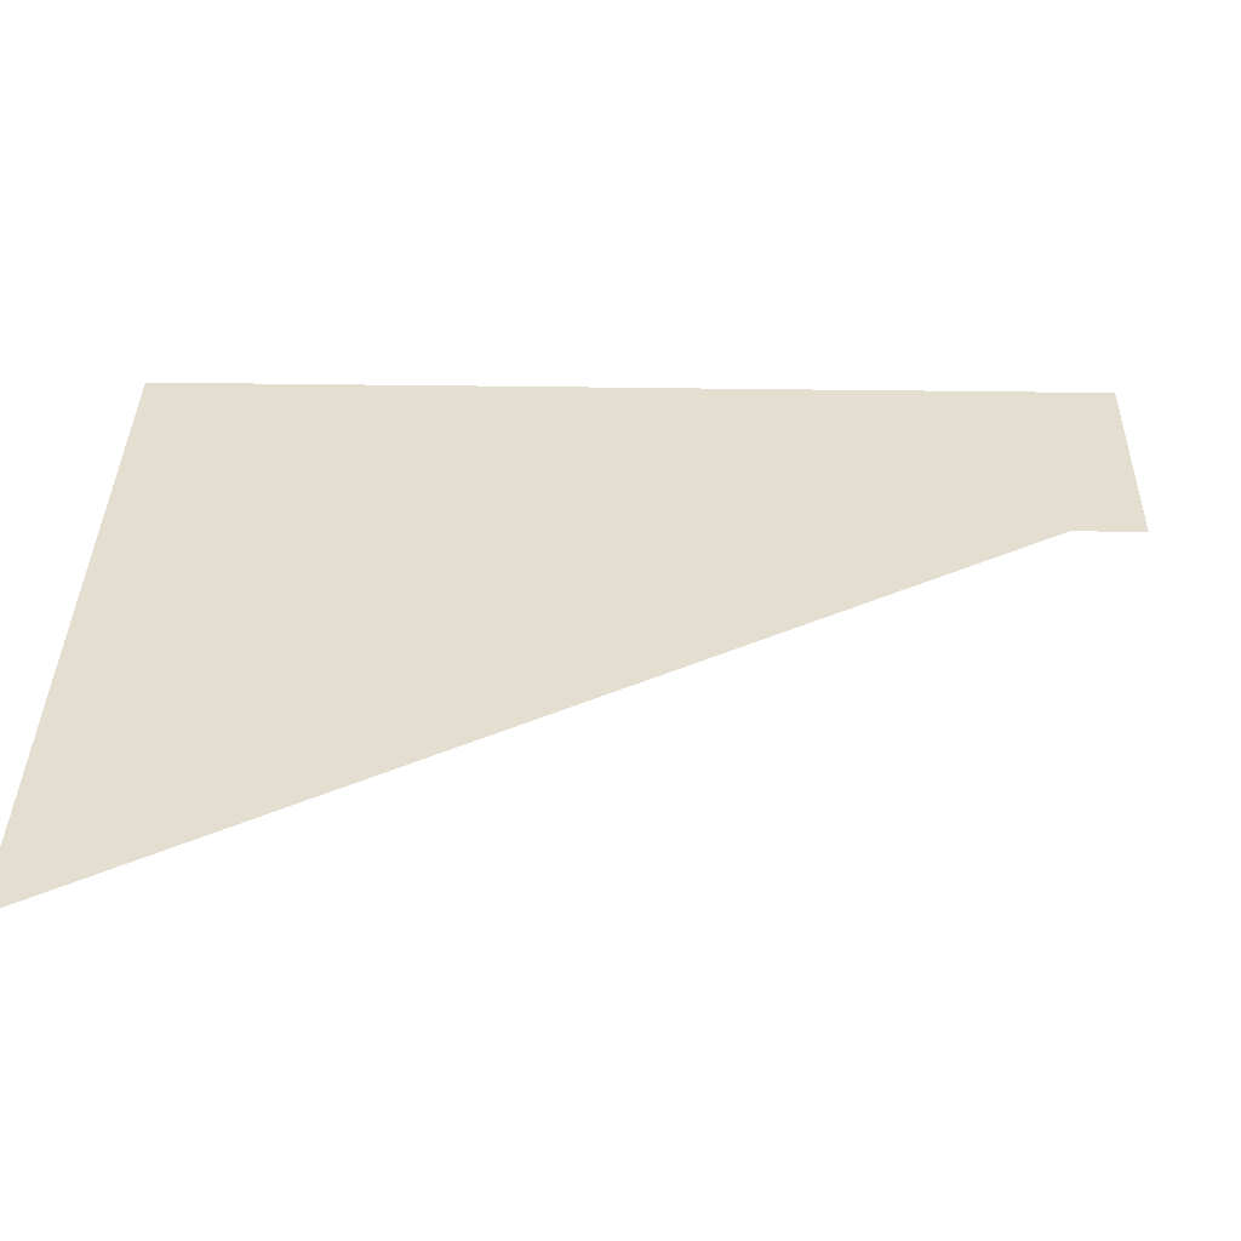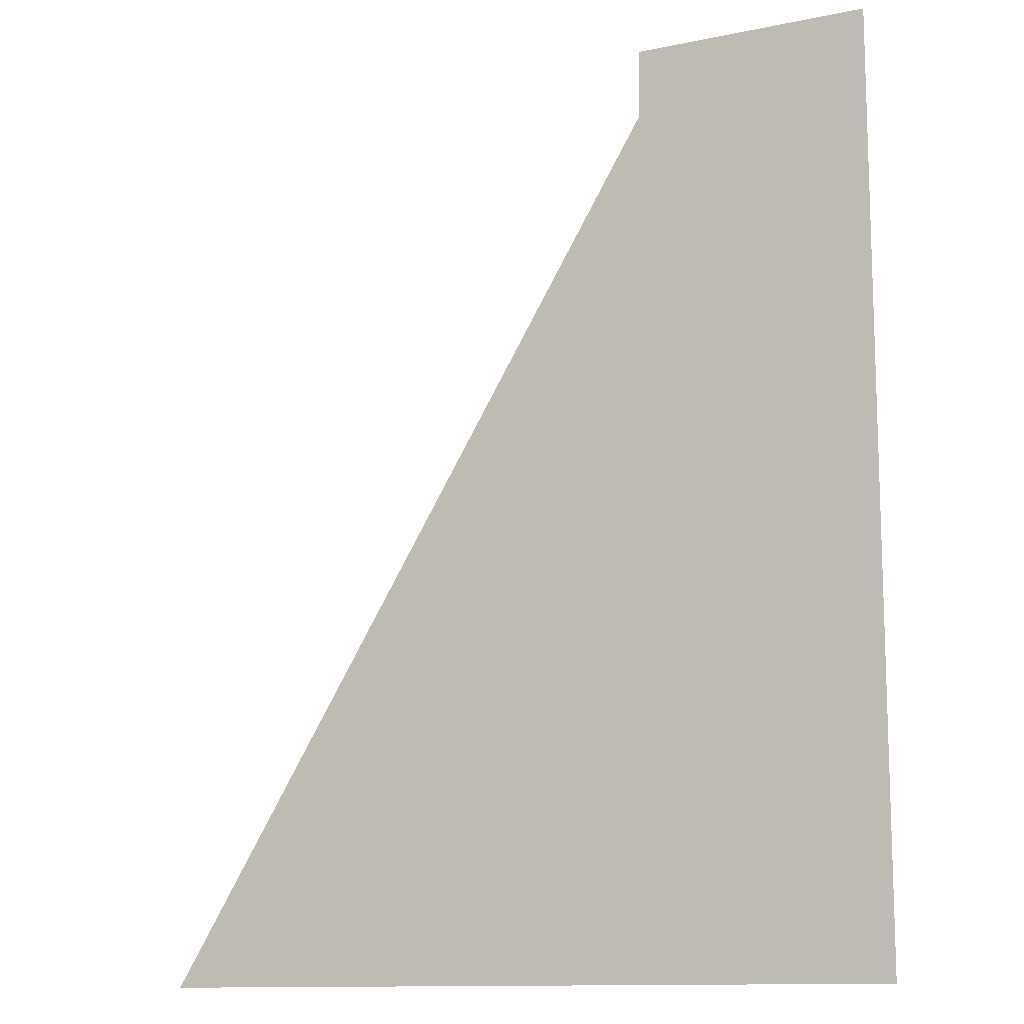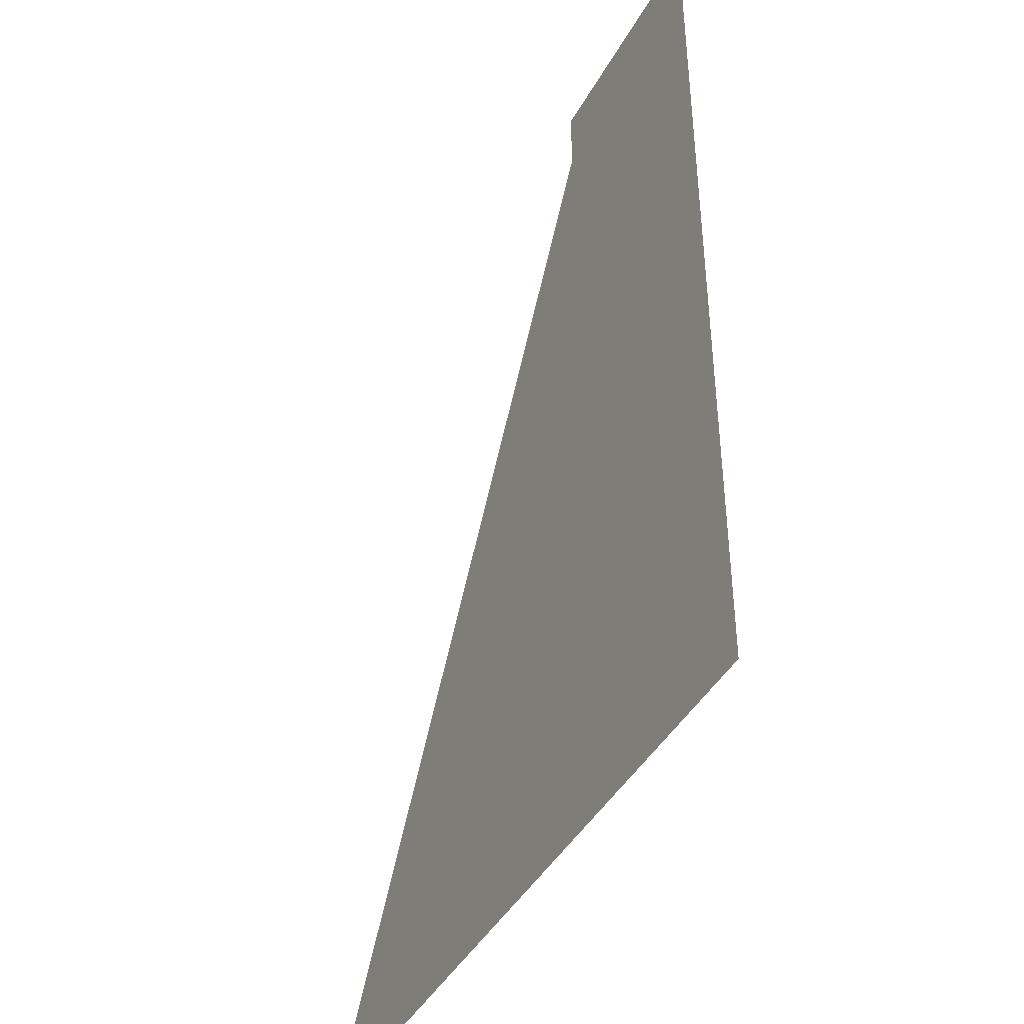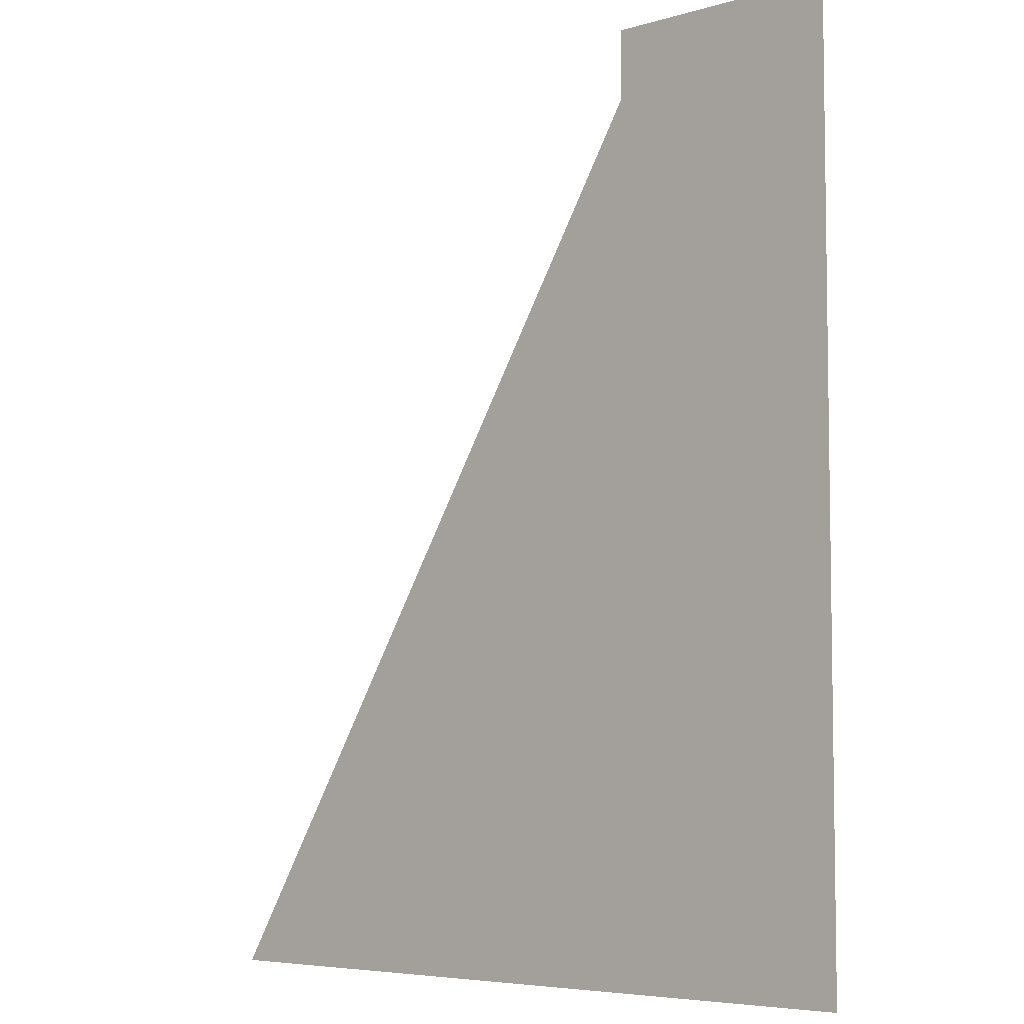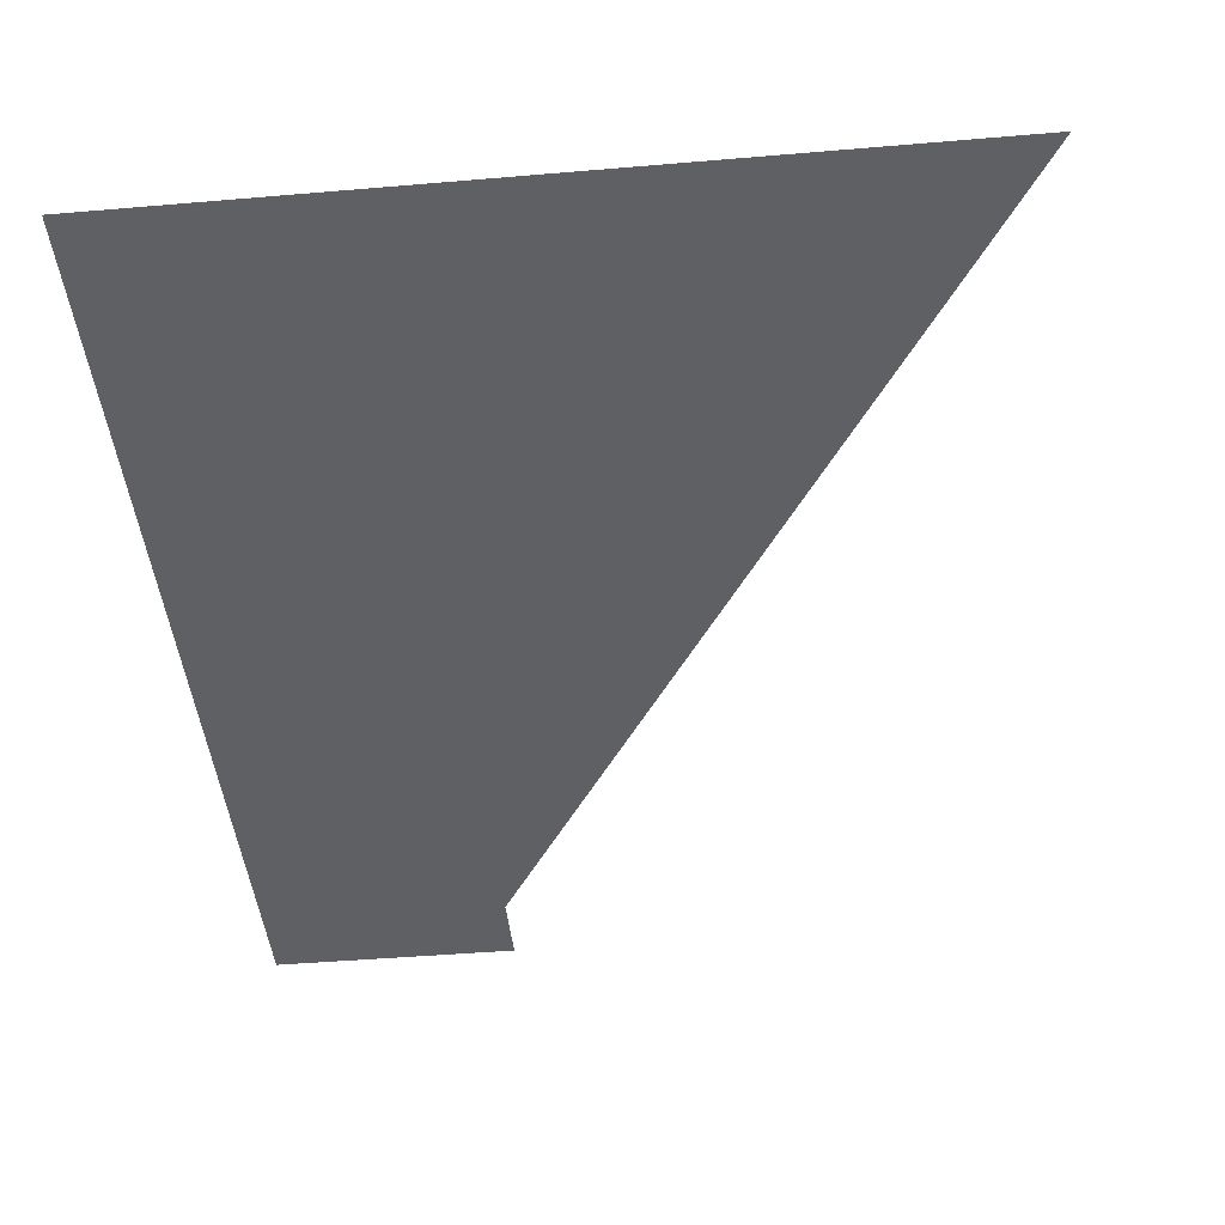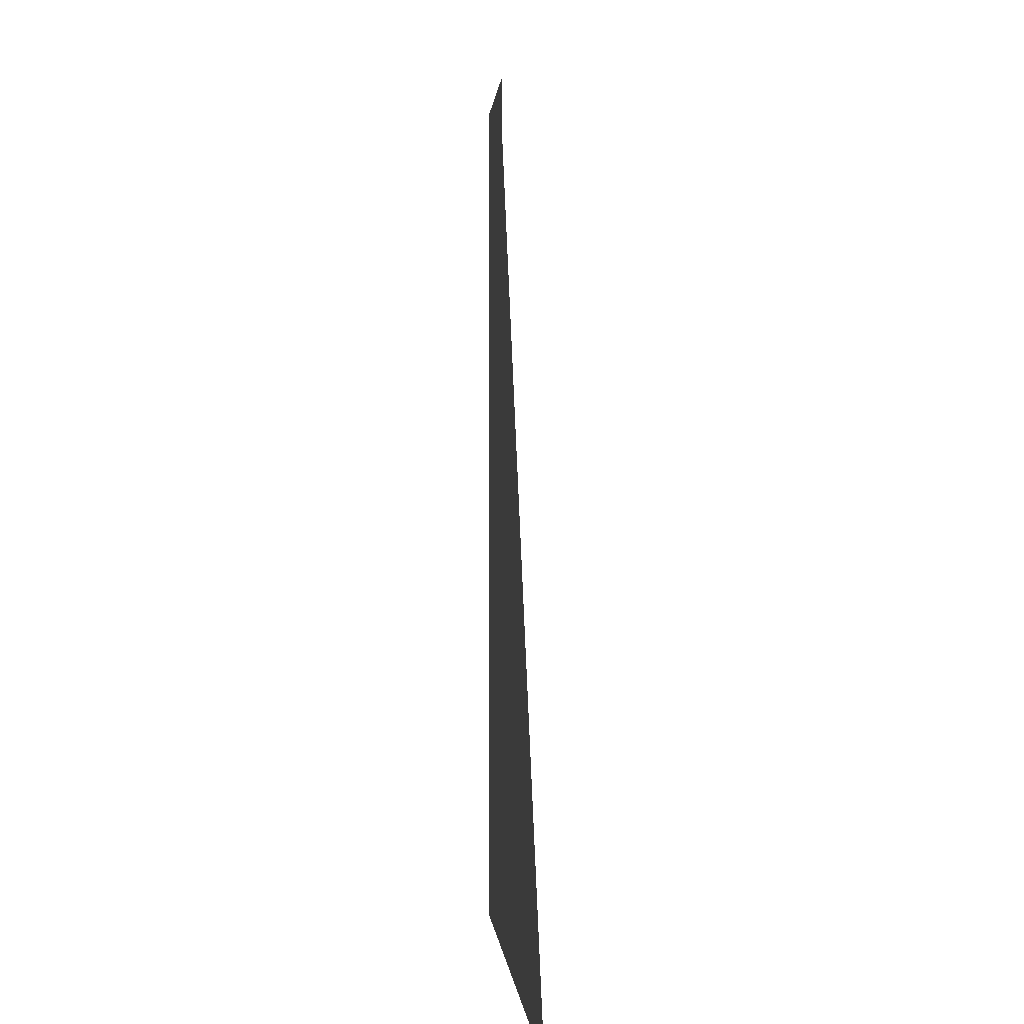
<metadata>
{"format":"obj","ext":"obj","renderer":"f3d","projection":"perspective","resolution":1024,"background":"white","views":[{"elev":35.9,"azim":-88.8,"up":"+Y"},{"elev":-12.2,"azim":26.2,"up":"+Z"},{"elev":-42.7,"azim":63.2,"up":"+Z"},{"elev":-5.8,"azim":41.9,"up":"+Z"},{"elev":-44.2,"azim":-174.3,"up":"+Y"},{"elev":-0.4,"azim":-94.1,"up":"+Z"}]}
</metadata>
<code>
o Plane253
v 0.02172 1.214 -0.4931
v 0.02172 1.214 -0.1725
v 0.217 1.214 -0.1725
v 0.3055 1.214 -0.1725
v 0.3055 1.214 -0.4931
v 0.217 1.214 -0.1467
v 0.3055 1.214 -0.1467
f 3 6 7 4
f 1 3 4 5

</code>
